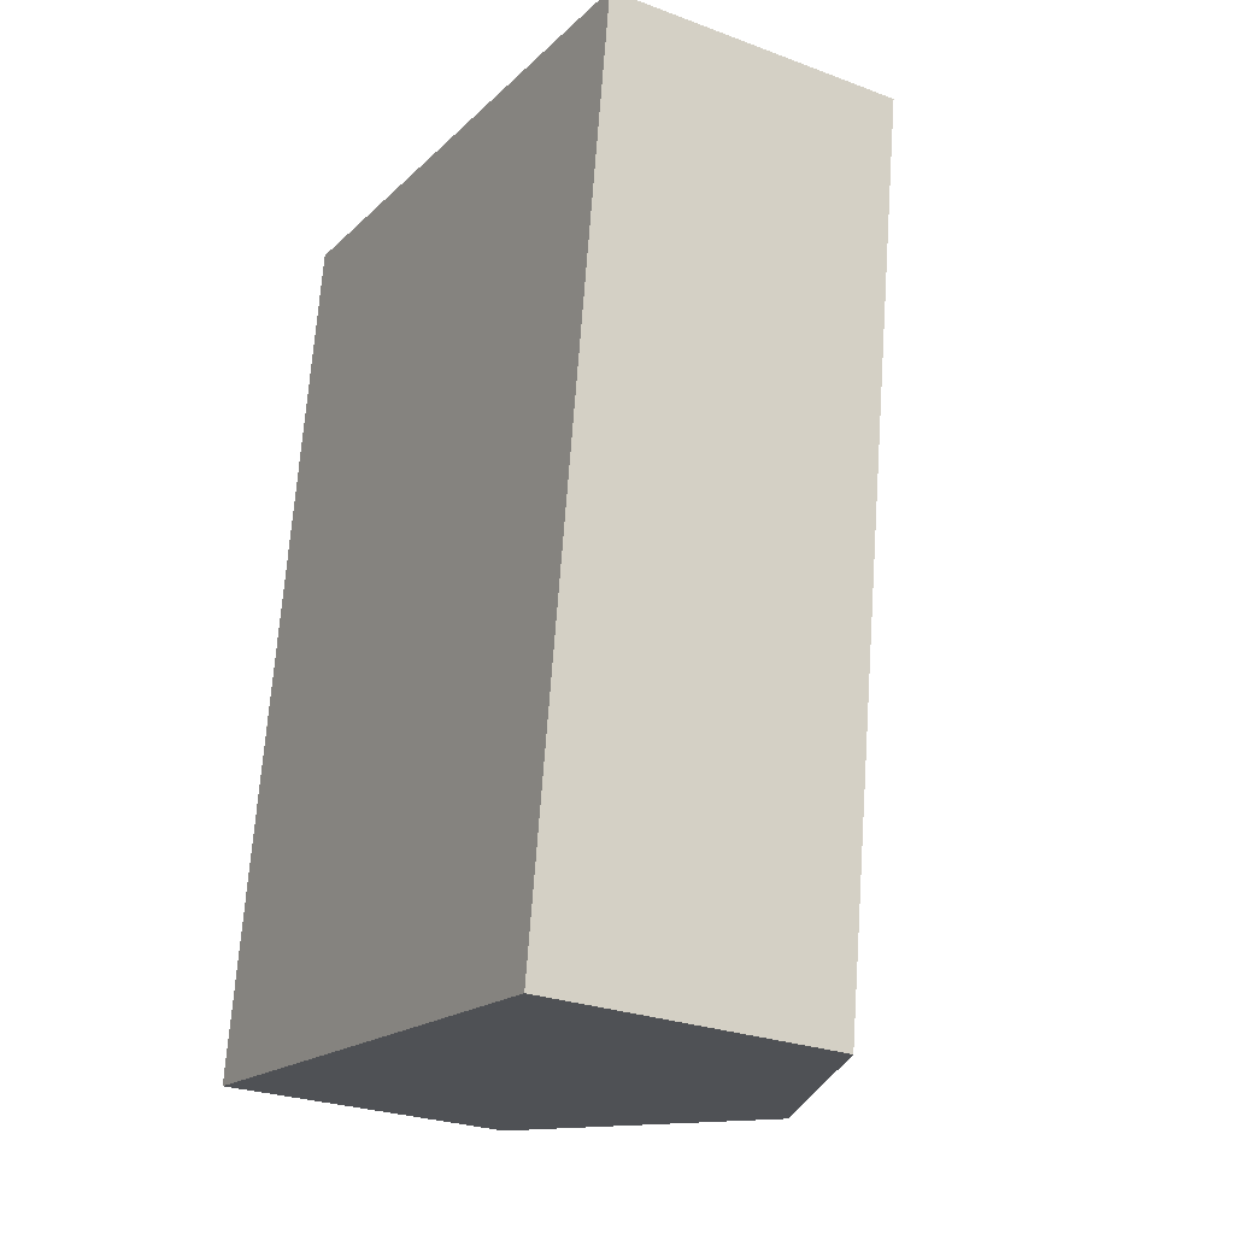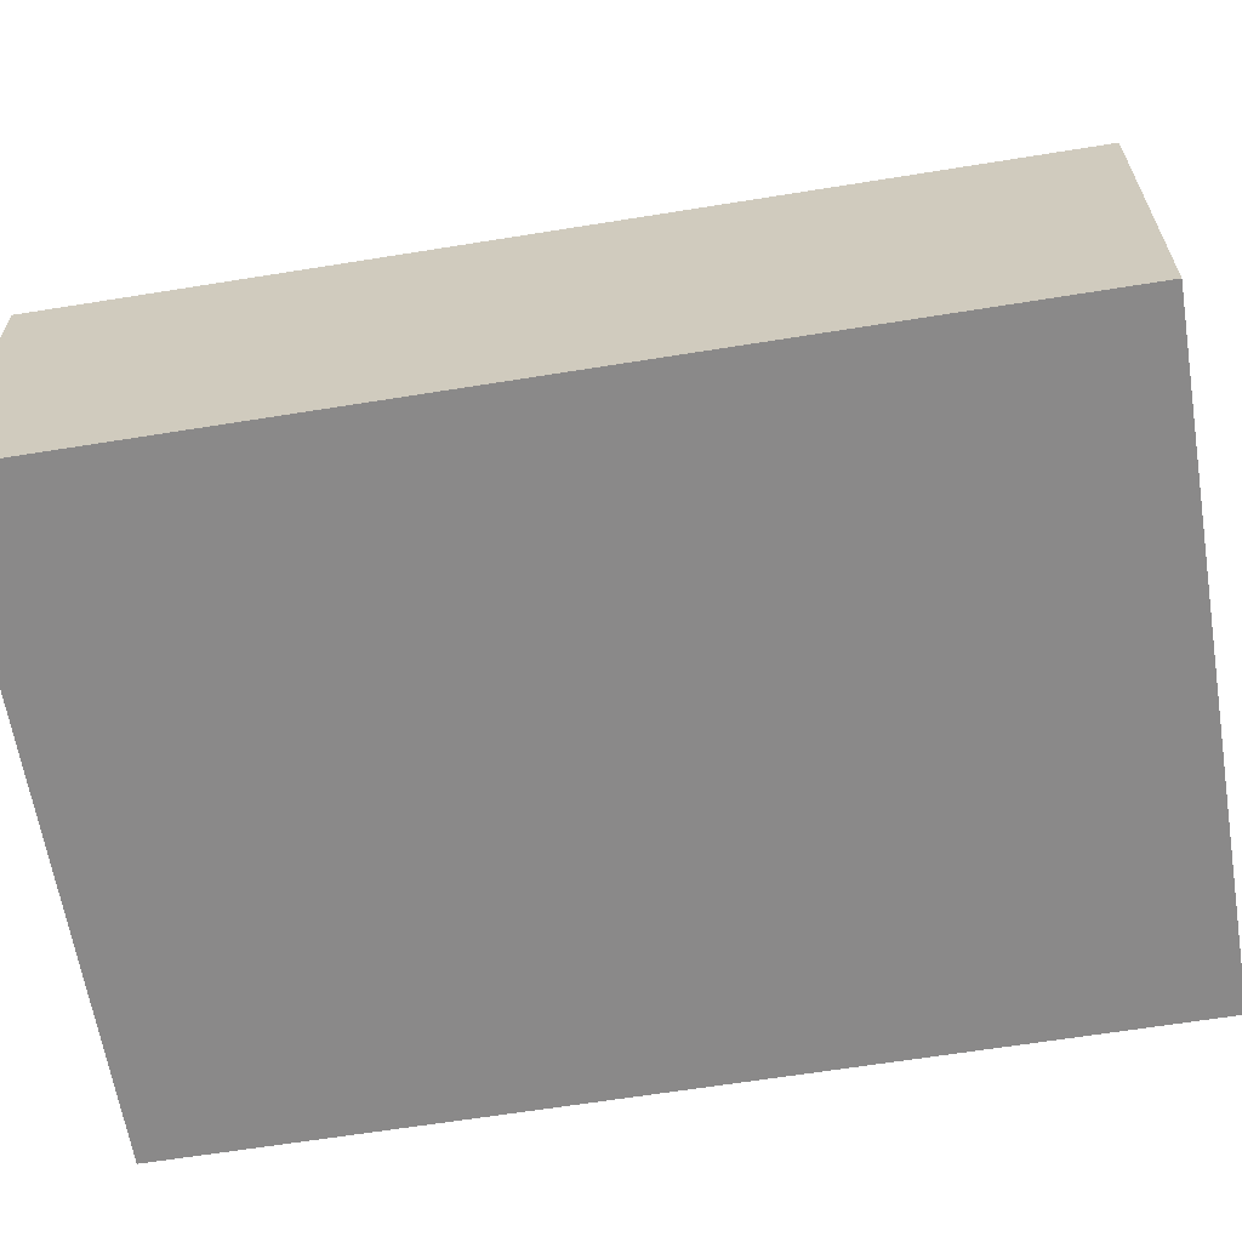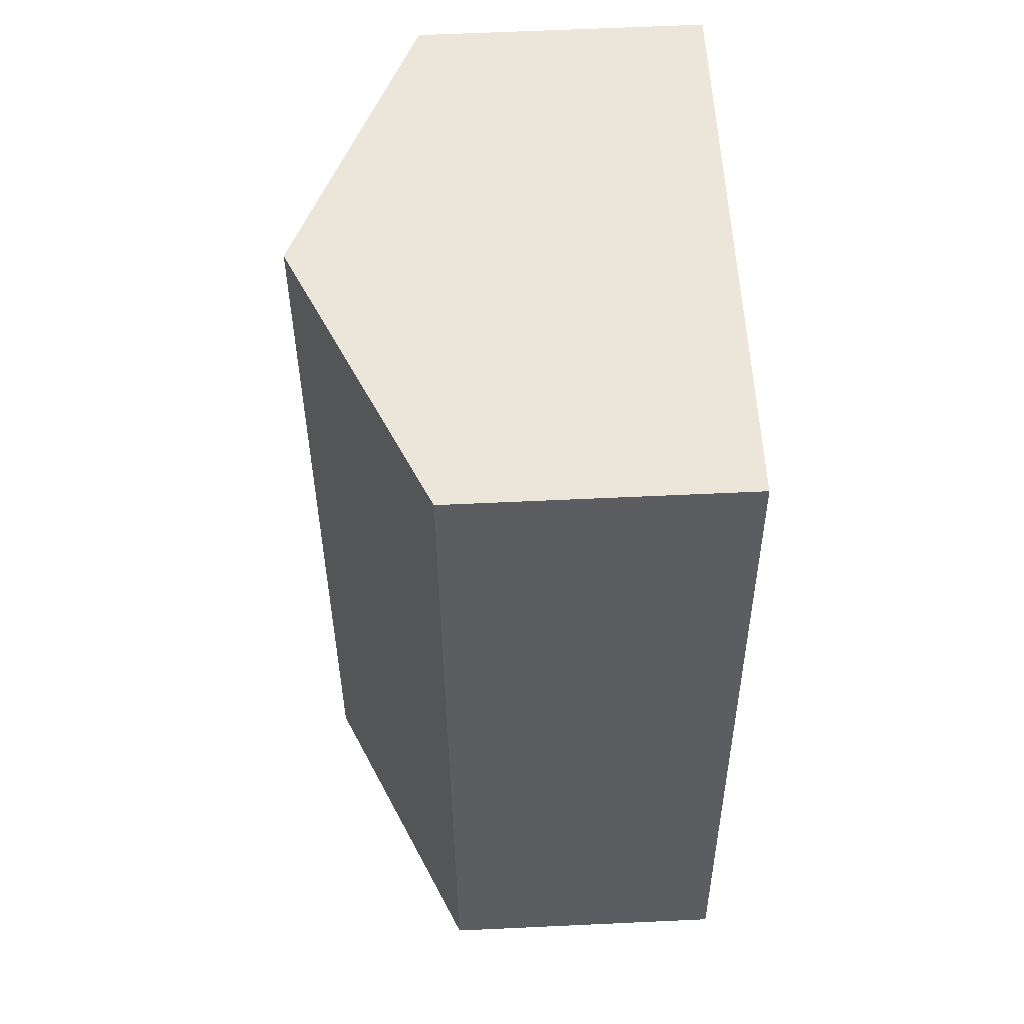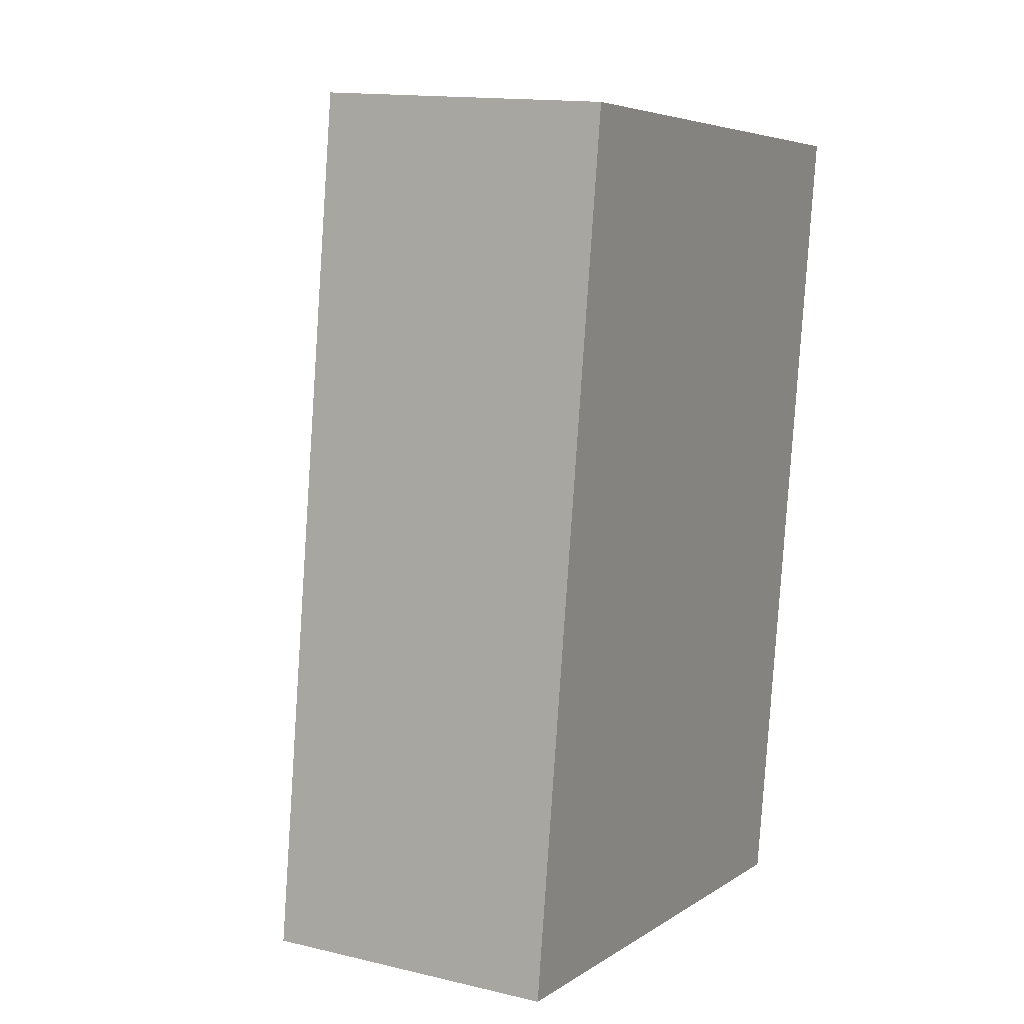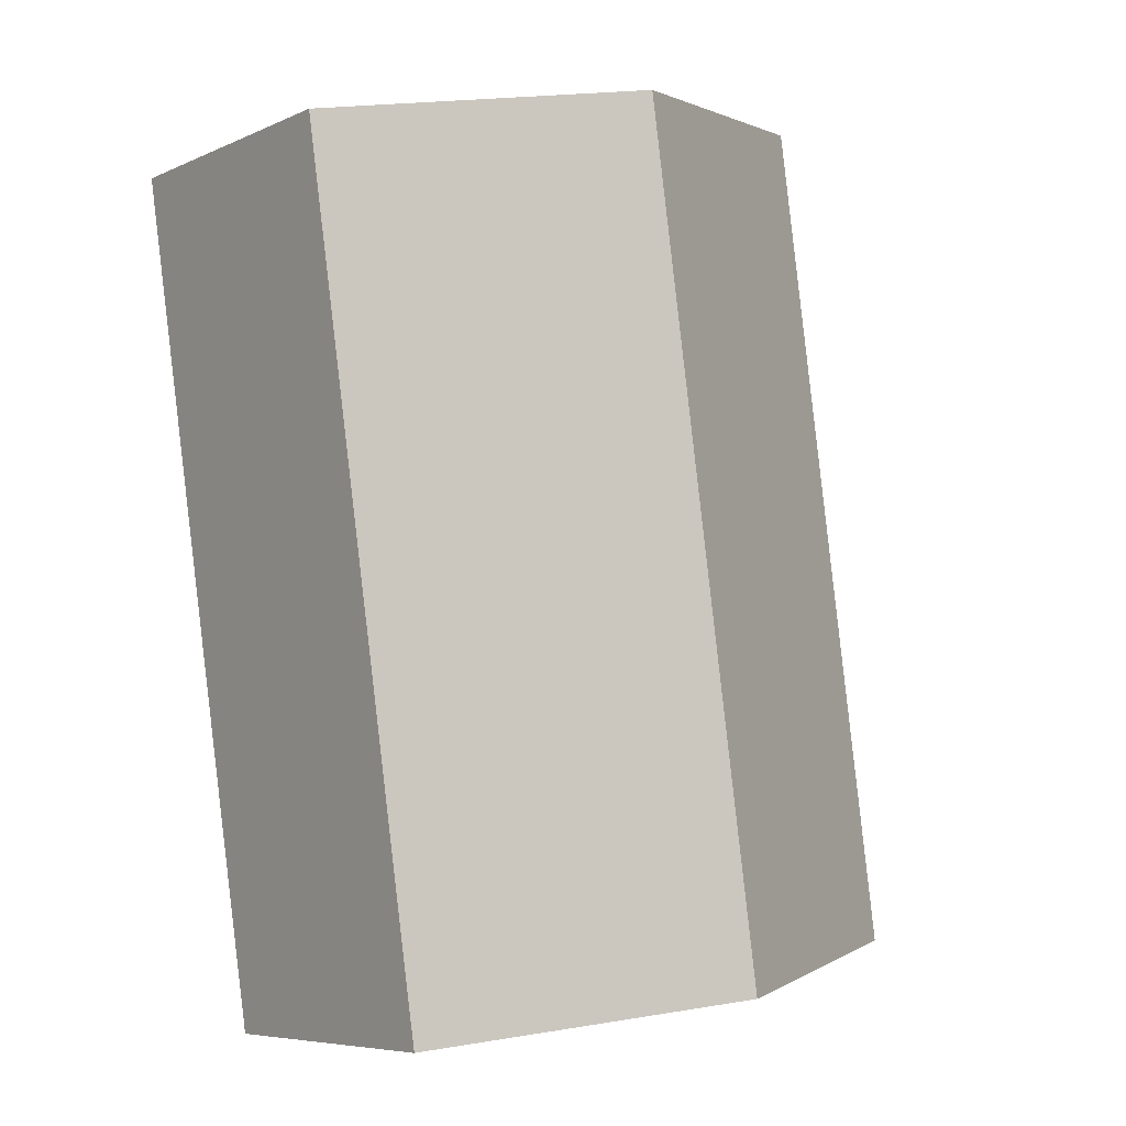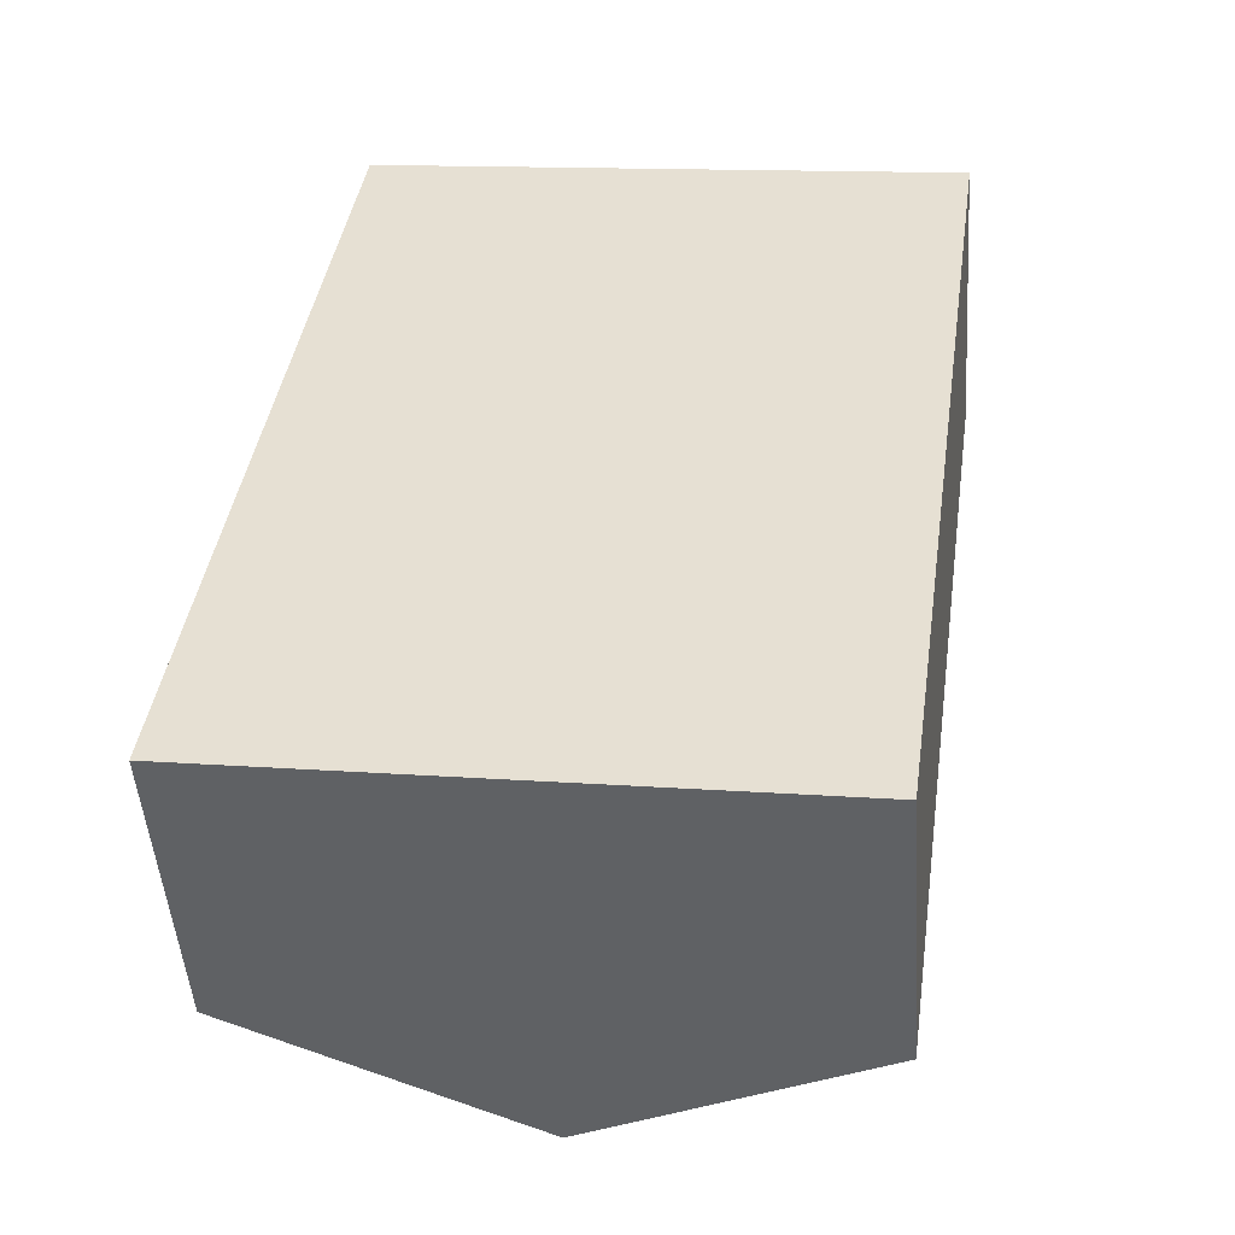
<metadata>
{"format":"obj","ext":"obj","renderer":"f3d","projection":"perspective","resolution":1024,"background":"white","views":[{"elev":-27.1,"azim":60.0,"up":"+Z"},{"elev":-63.3,"azim":107.6,"up":"+Y"},{"elev":62.5,"azim":-92.7,"up":"+Z"},{"elev":14.5,"azim":-62.6,"up":"+Z"},{"elev":-6.8,"azim":141.5,"up":"+Z"},{"elev":-49.1,"azim":4.2,"up":"+Z"}]}
</metadata>
<code>
v  4.828 2.387 -0.705
v  3.427 3.484 6.588
v  5.841 2.387 6.236
v  2.414 3.484 -0.353
v  0 2.387 1.462e-16
v  1.013 2.387 6.941
v  1.013 -4.25e-16 6.941
v  3.427 -4.034e-16 6.588
v  5.841 -3.818e-16 6.236
v  4.828 4.317e-17 -0.705
v  2.414 2.162e-17 -0.353
v  0 0 0
g defaultobject
f 1 2 3
f 2 1 4
f 5 2 4
f 2 5 6
f 7 2 6
f 2 7 3
f 3 7 8
f 3 8 9
f 9 1 3
f 1 9 10
f 10 4 1
f 4 10 5
f 5 10 11
f 5 11 12
f 12 6 5
f 6 12 7
f 8 10 9
f 10 8 7
f 10 7 12
f 10 12 11

</code>
